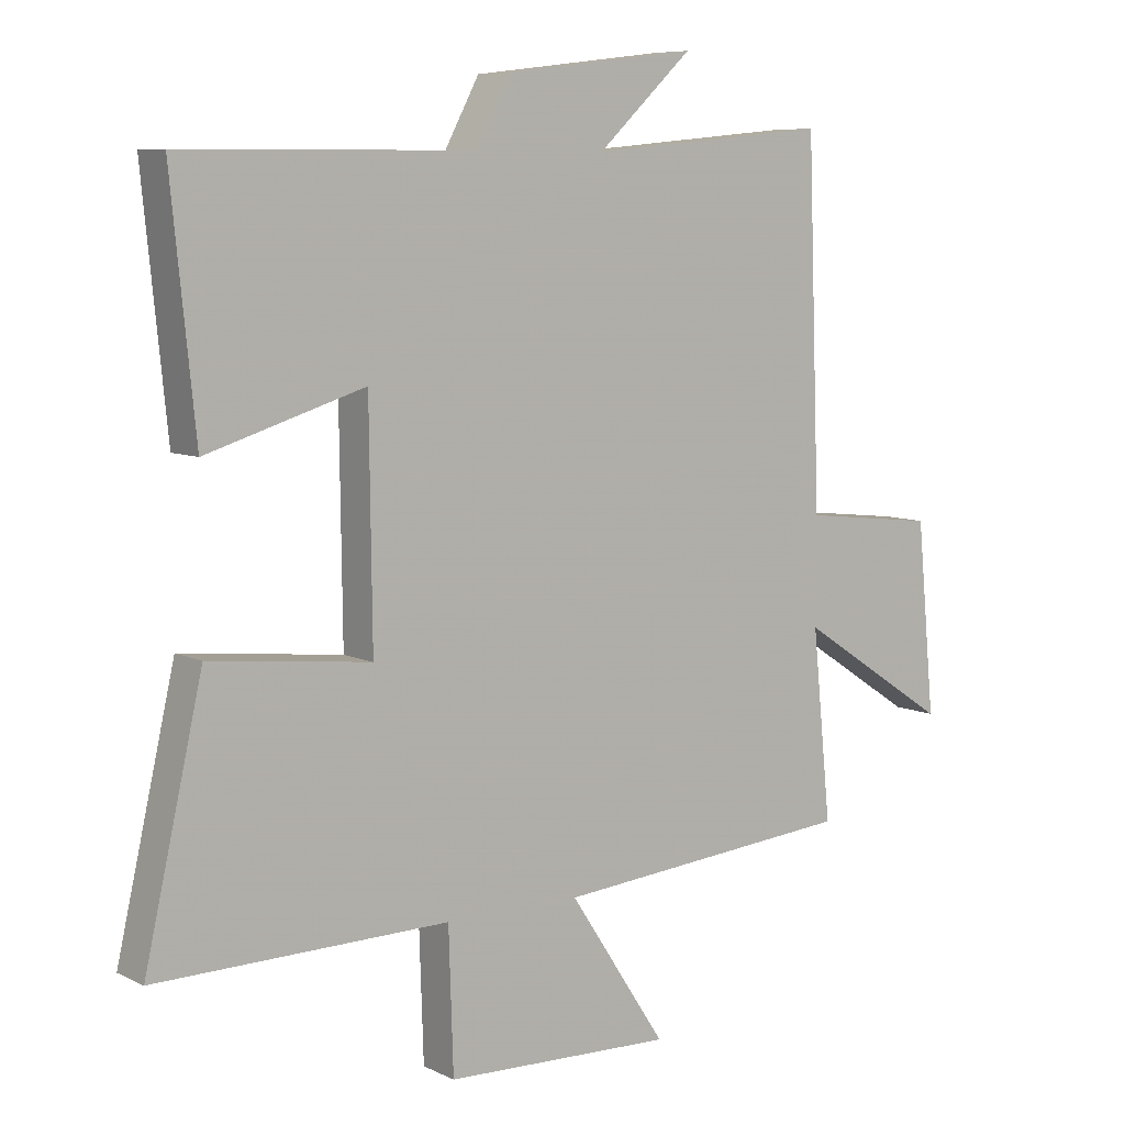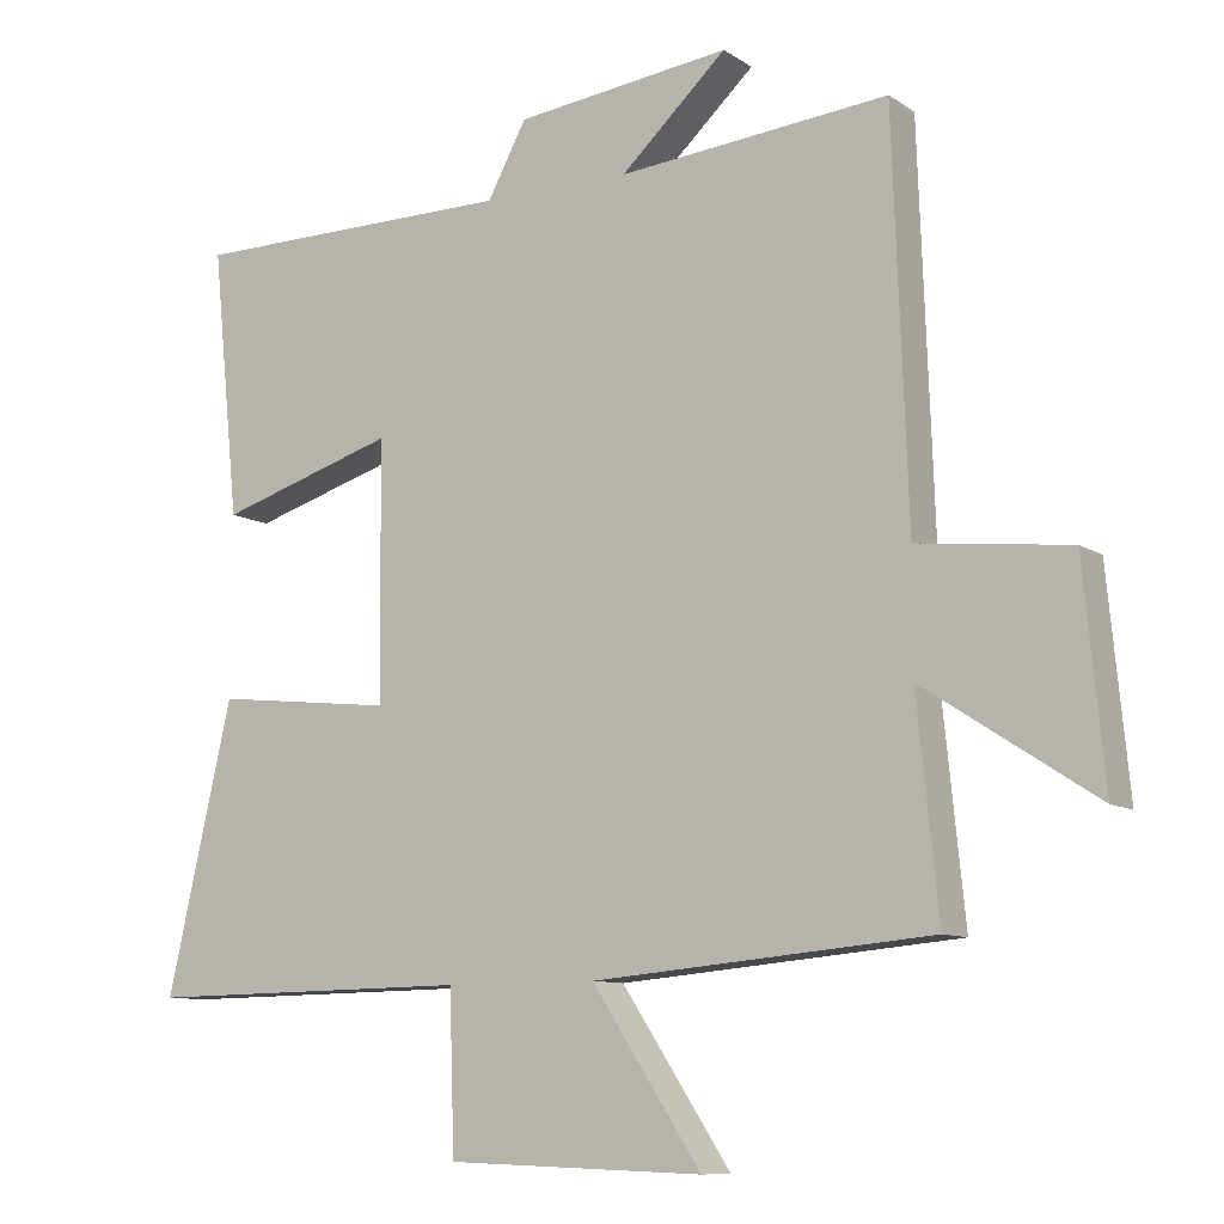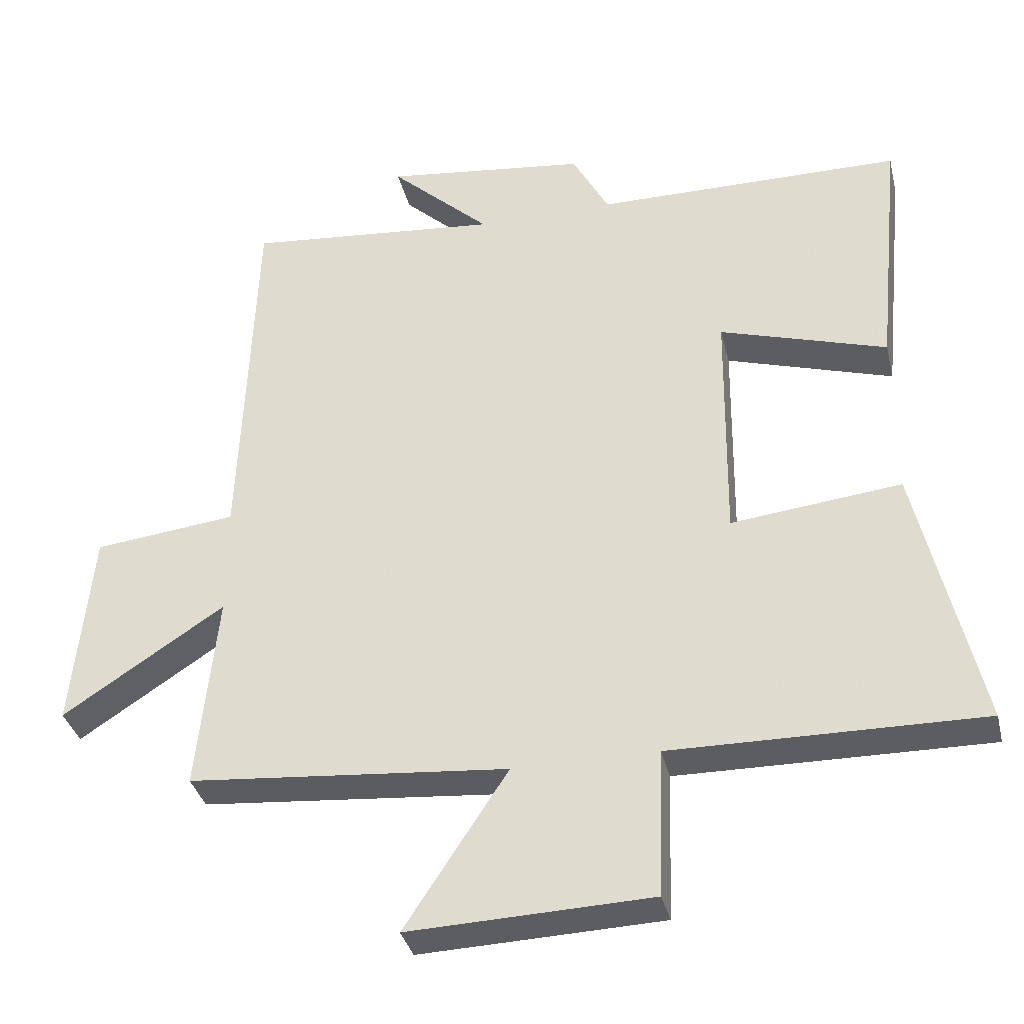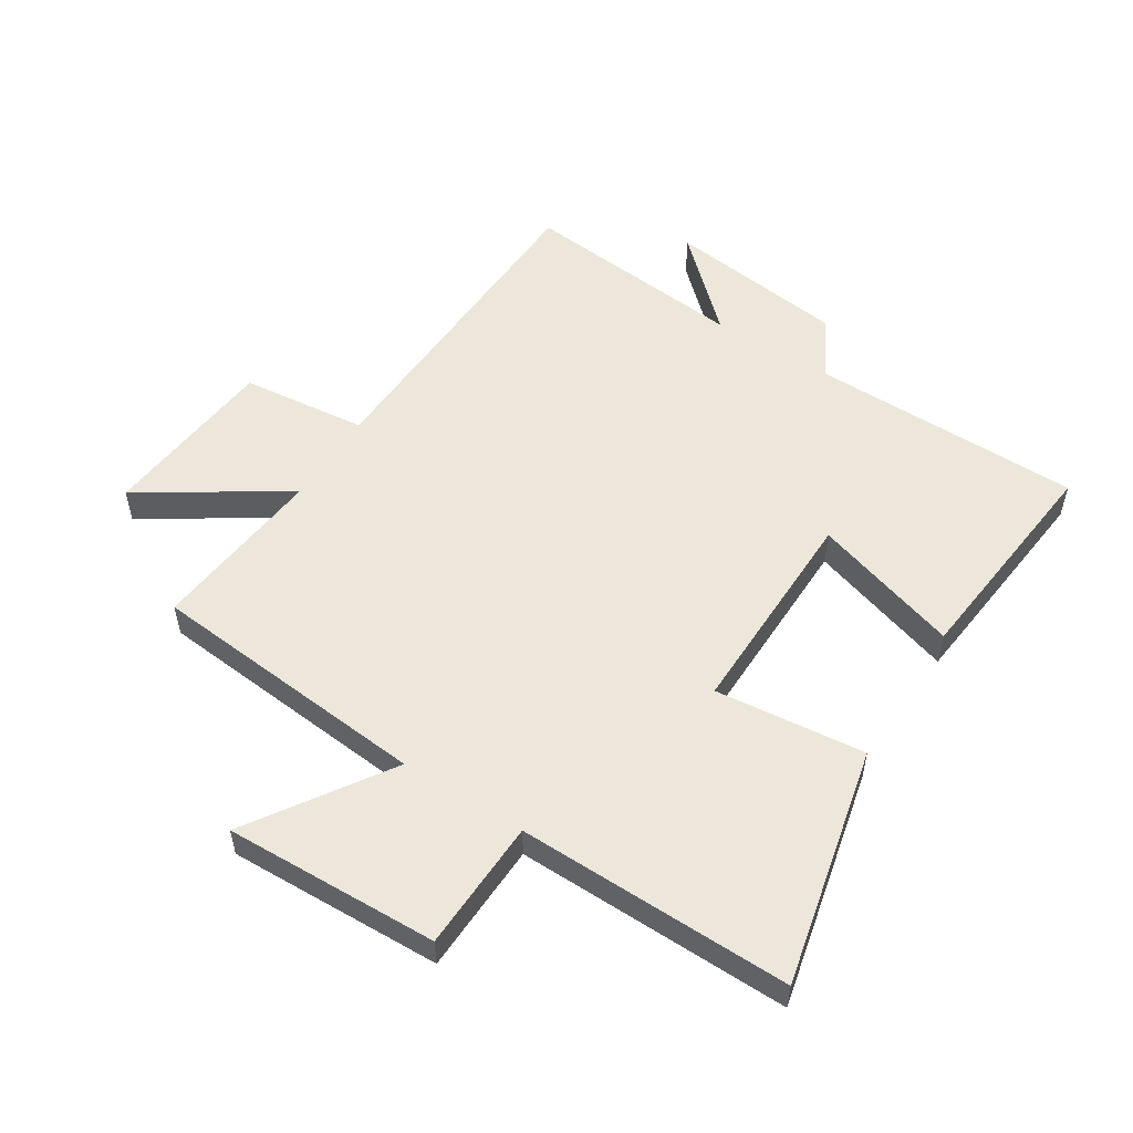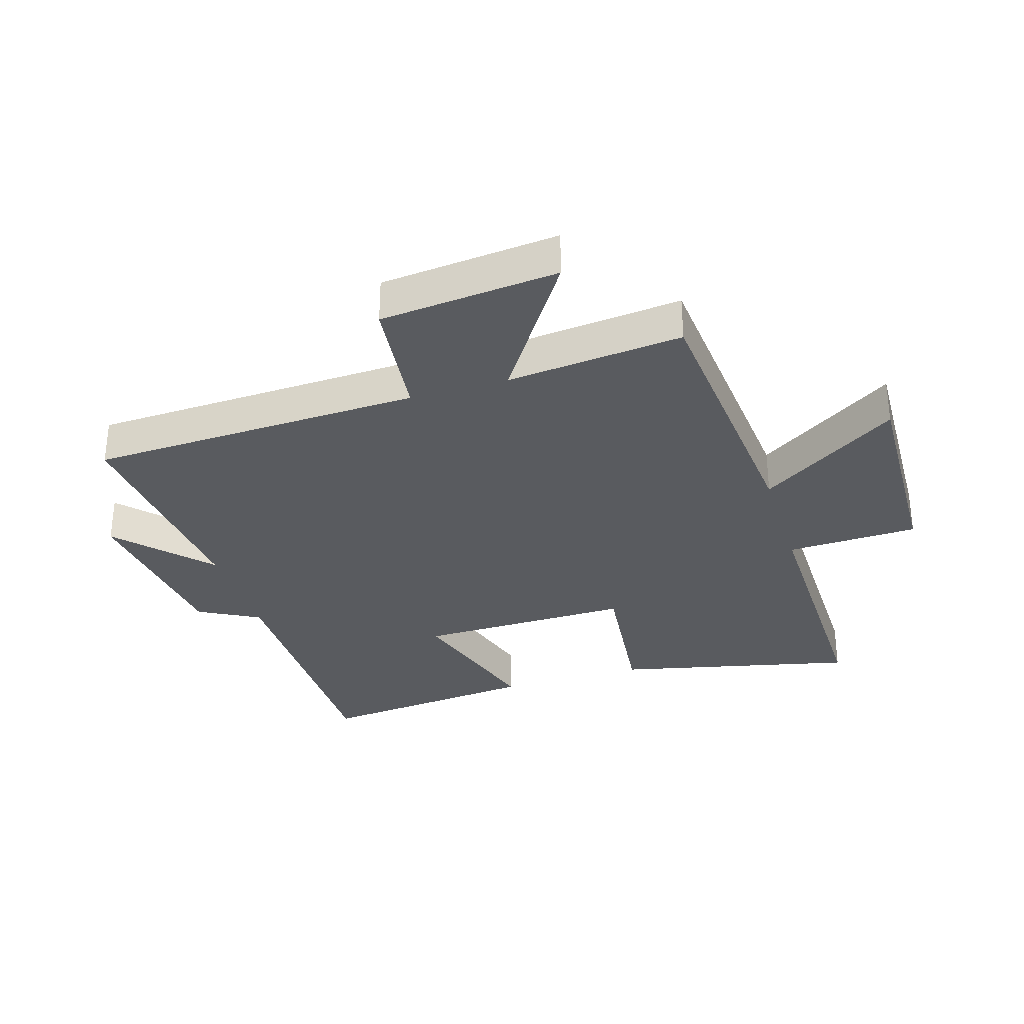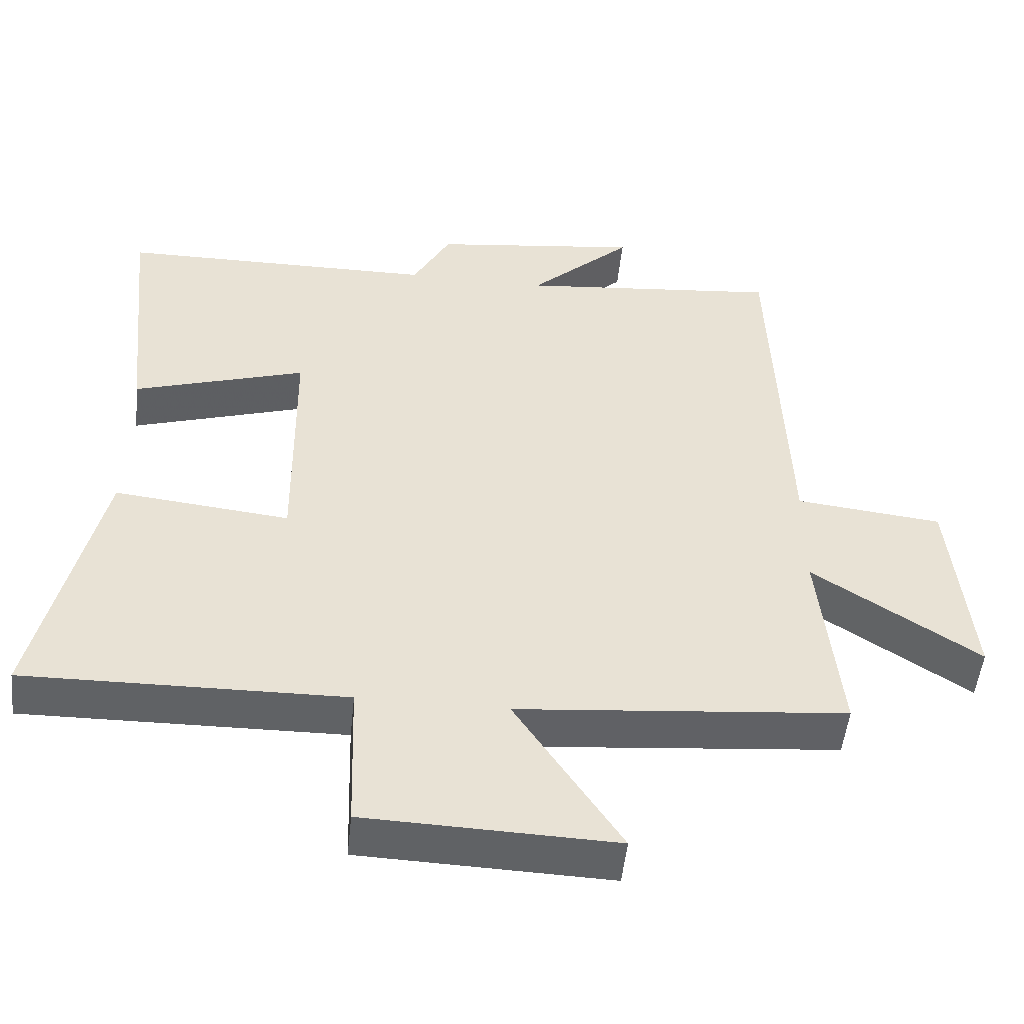
<metadata>
{"format":"obj","ext":"obj","renderer":"f3d","projection":"perspective","resolution":1024,"background":"white","views":[{"elev":7.7,"azim":-37.0,"up":"+Z"},{"elev":-9.7,"azim":31.7,"up":"+Z"},{"elev":-35.5,"azim":-166.7,"up":"+Z"},{"elev":54.0,"azim":-147.5,"up":"+Y"},{"elev":-32.0,"azim":107.1,"up":"+Y"},{"elev":-50.5,"azim":-5.9,"up":"+Z"}]}
</metadata>
<code>
v 0.48 0.07 0.535
v 0.5 0.07 -0.009
v 0.706 0.07 -0.032
v 0.734 0.07 -0.324
v 0.5 0.07 -0.171
v 0.529 0.07 -0.459
v 0.067 0.07 -0.5
v 0.216 0.07 -0.727
v -0.134 0.07 -0.715
v -0.141 0.07 -0.5
v -0.589 0.07 -0.506
v -0.5 0.07 -0.116
v -0.254 0.07 -0.143
v -0.258 0.07 0.207
v -0.5 0.07 0.132
v -0.537 0.07 0.497
v -0.091 0.07 0.5
v -0.038 0.07 0.599
v 0.256 0.07 0.635
v 0.111 0.07 0.5
v 0.48 0 0.535
v 0.5 0 -0.009
v 0.706 0 -0.032
v 0.734 0 -0.324
v 0.5 0 -0.171
v 0.529 0 -0.459
v 0.067 0 -0.5
v 0.216 0 -0.727
v -0.134 0 -0.715
v -0.141 0 -0.5
v -0.589 0 -0.506
v -0.5 0 -0.116
v -0.254 0 -0.143
v -0.258 0 0.207
v -0.5 0 0.132
v -0.537 0 0.497
v -0.091 0 0.5
v -0.038 0 0.599
v 0.256 0 0.635
v 0.111 0 0.5
f 17 18 19 20
f 16 17 20
f 15 16 20
f 14 15 20
f 20 1 2
f 14 20 2
f 13 14 2
f 10 11 12 13
f 10 13 2 3
f 7 8 9 10
f 5 6 7 10
f 5 10 3
f 3 4 5
f 40 39 38 37
f 40 37 36
f 40 36 35
f 40 35 34
f 22 21 40
f 22 40 34
f 22 34 33
f 33 32 31 30
f 23 22 33 30
f 30 29 28 27
f 30 27 26 25
f 23 30 25
f 25 24 23
f 1 21 22 2
f 2 22 23 3
f 3 23 24 4
f 4 24 25 5
f 5 25 26 6
f 6 26 27 7
f 7 27 28 8
f 8 28 29 9
f 9 29 30 10
f 10 30 31 11
f 11 31 32 12
f 12 32 33 13
f 13 33 34 14
f 14 34 35 15
f 15 35 36 16
f 16 36 37 17
f 17 37 38 18
f 18 38 39 19
f 19 39 40 20
f 20 40 21 1

</code>
